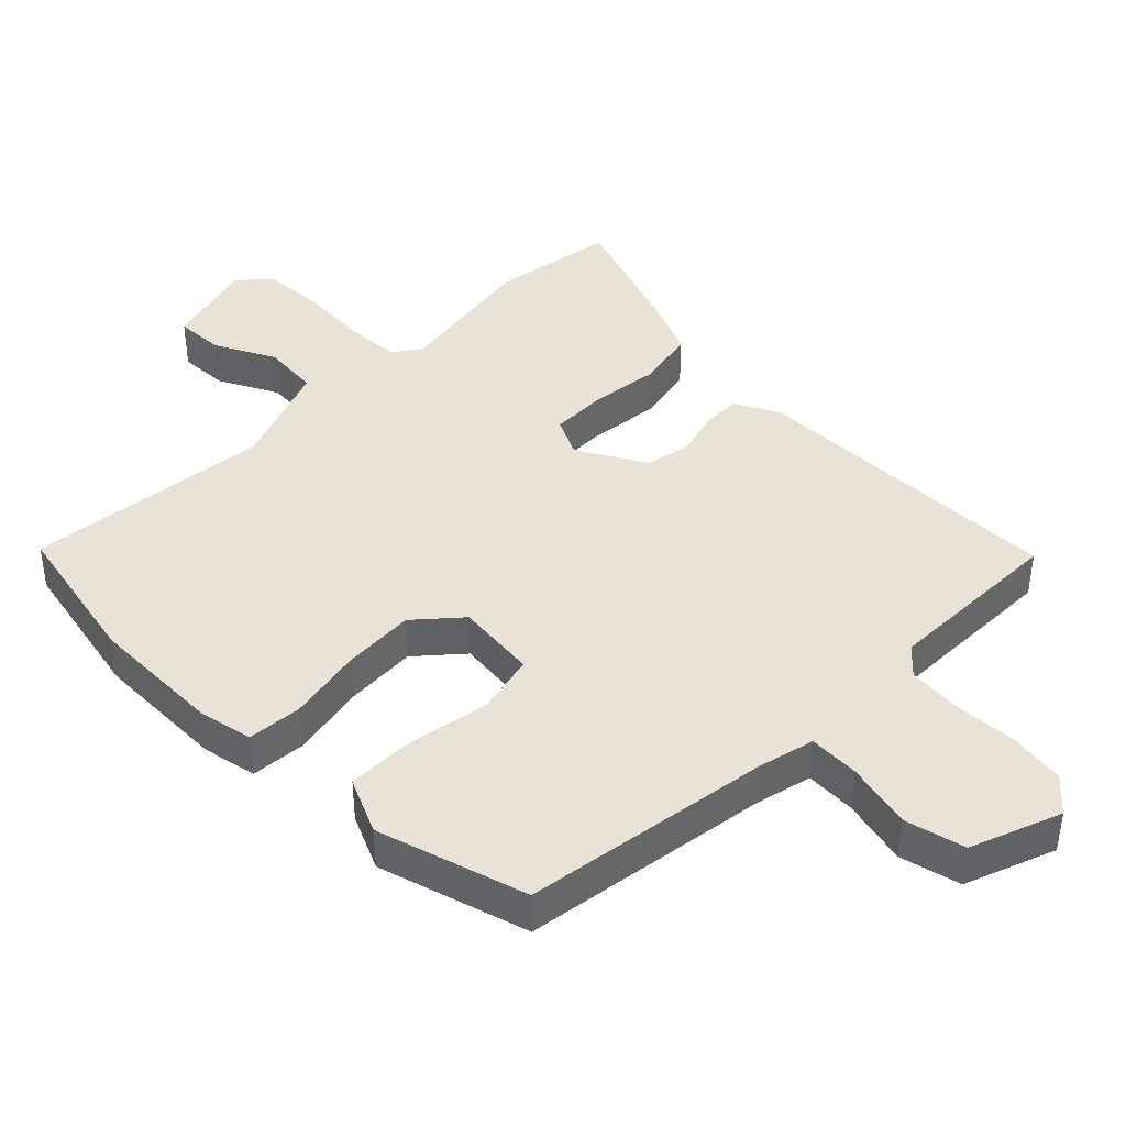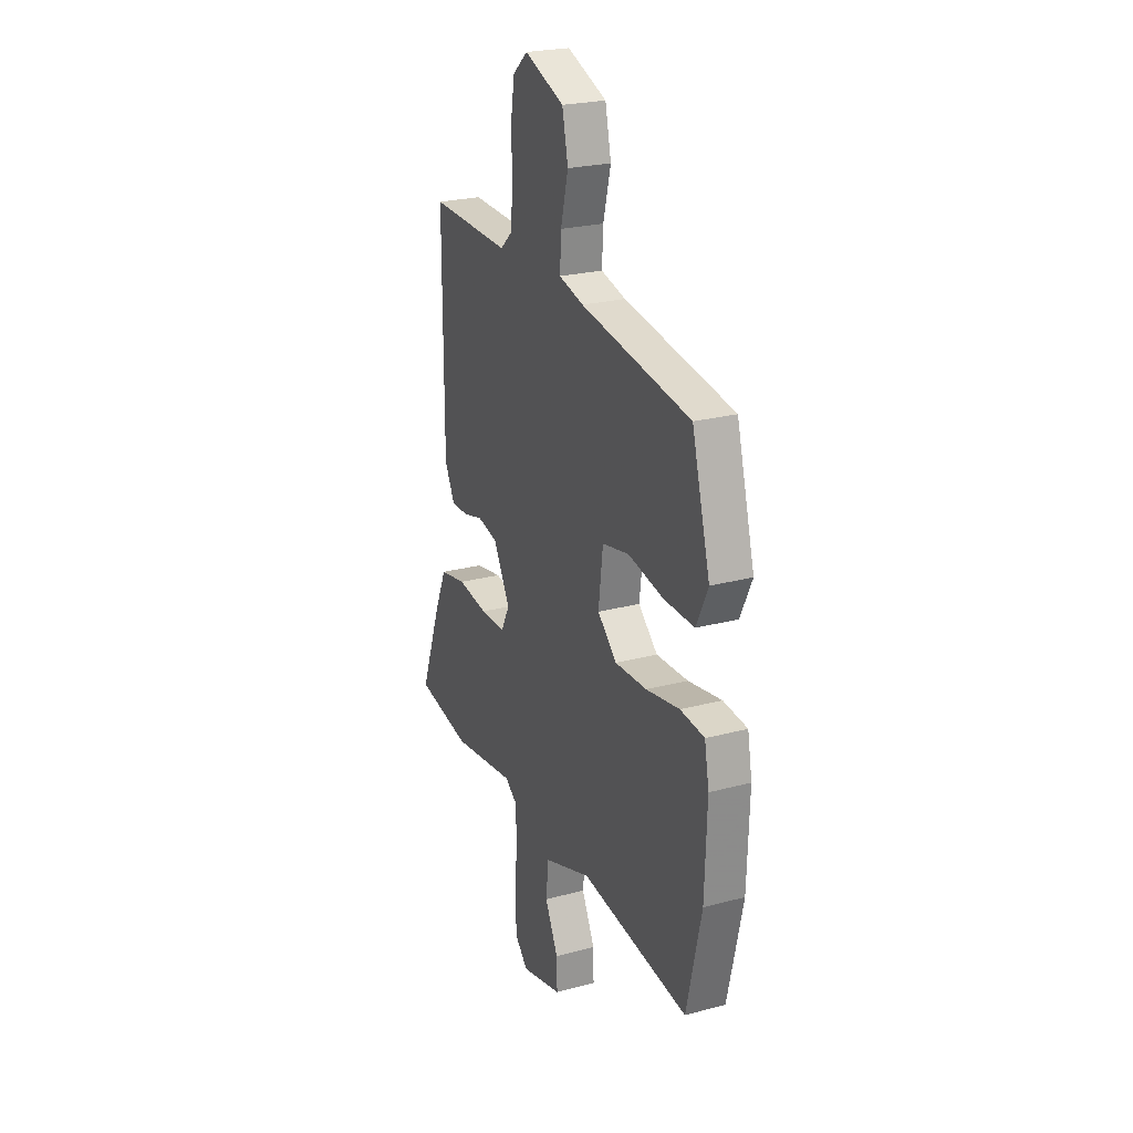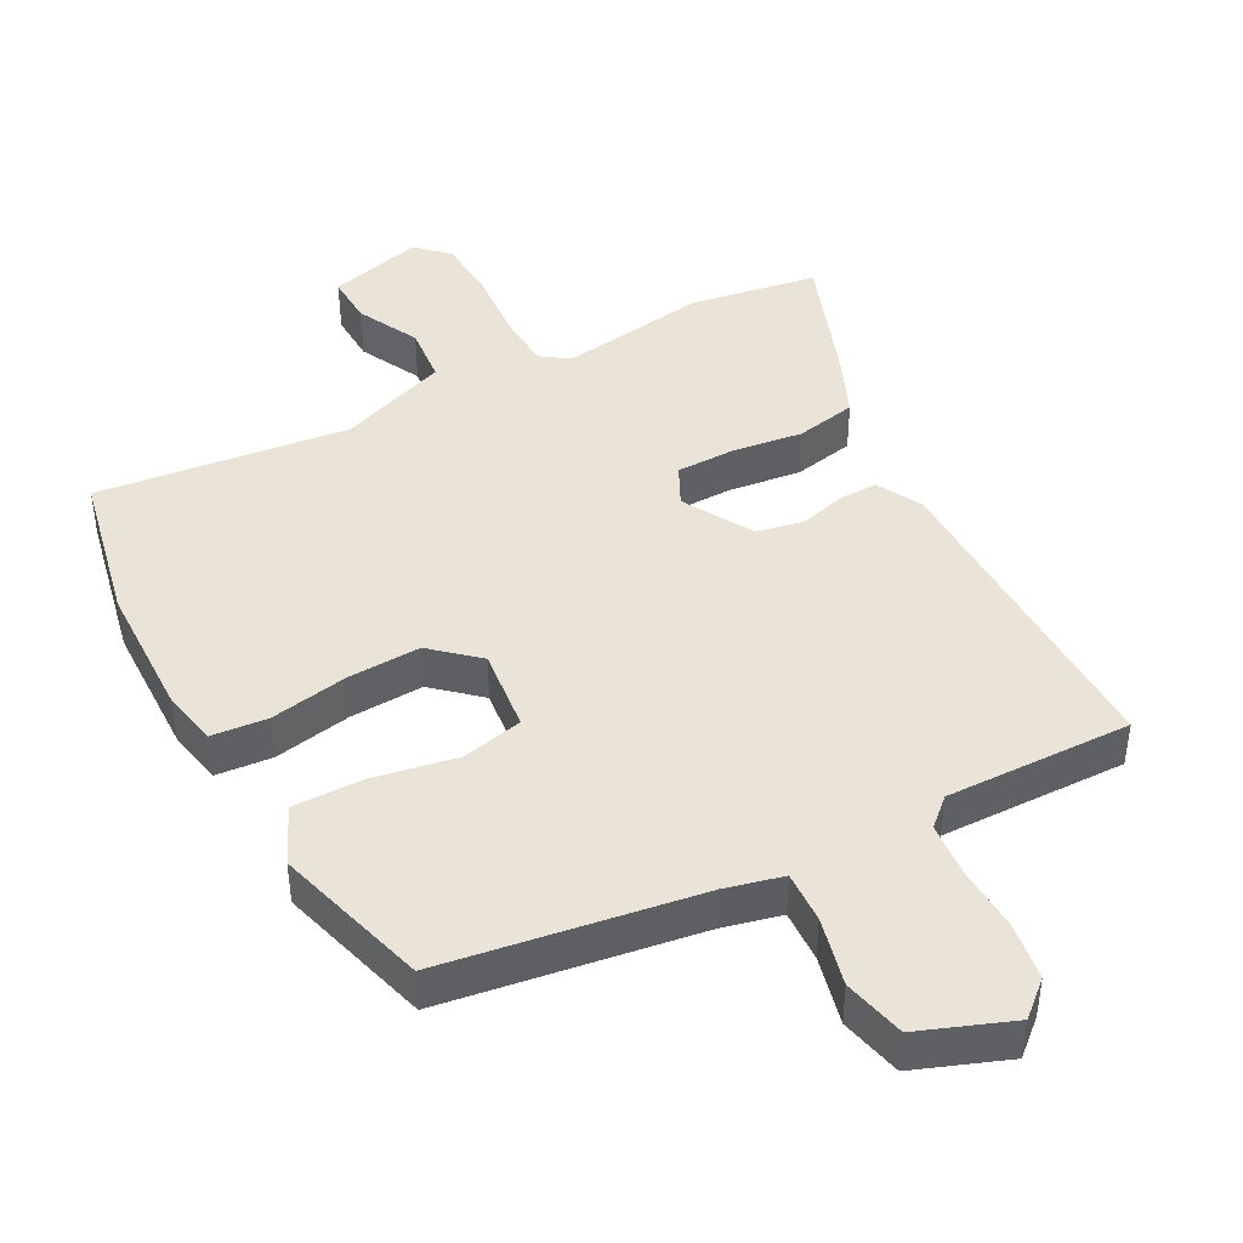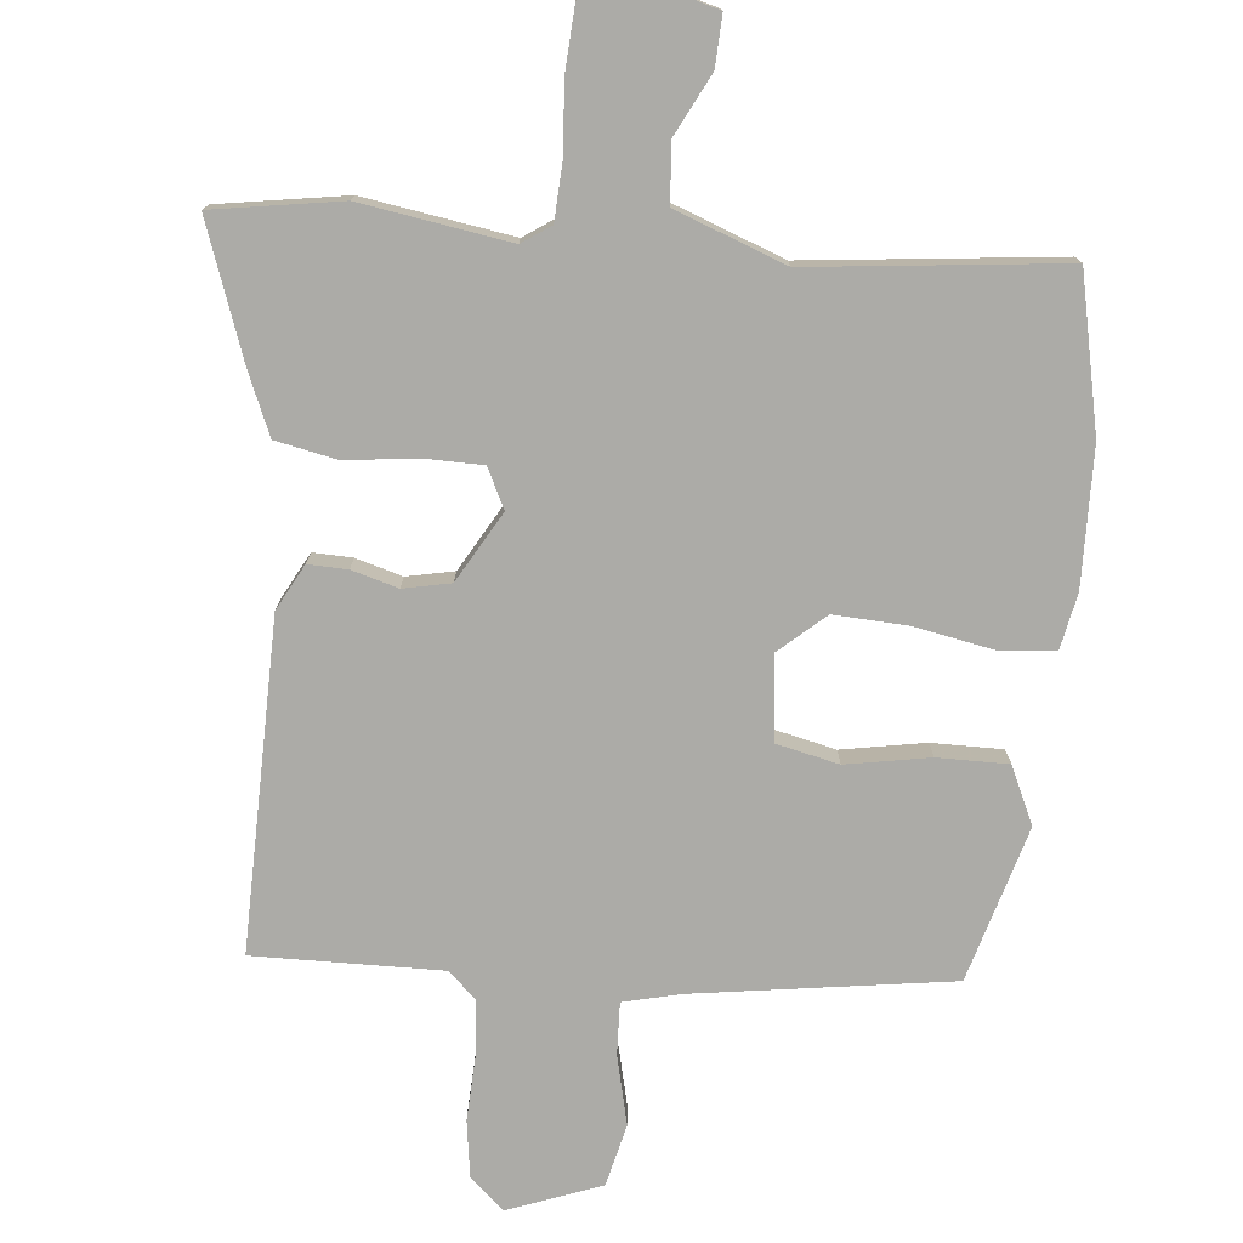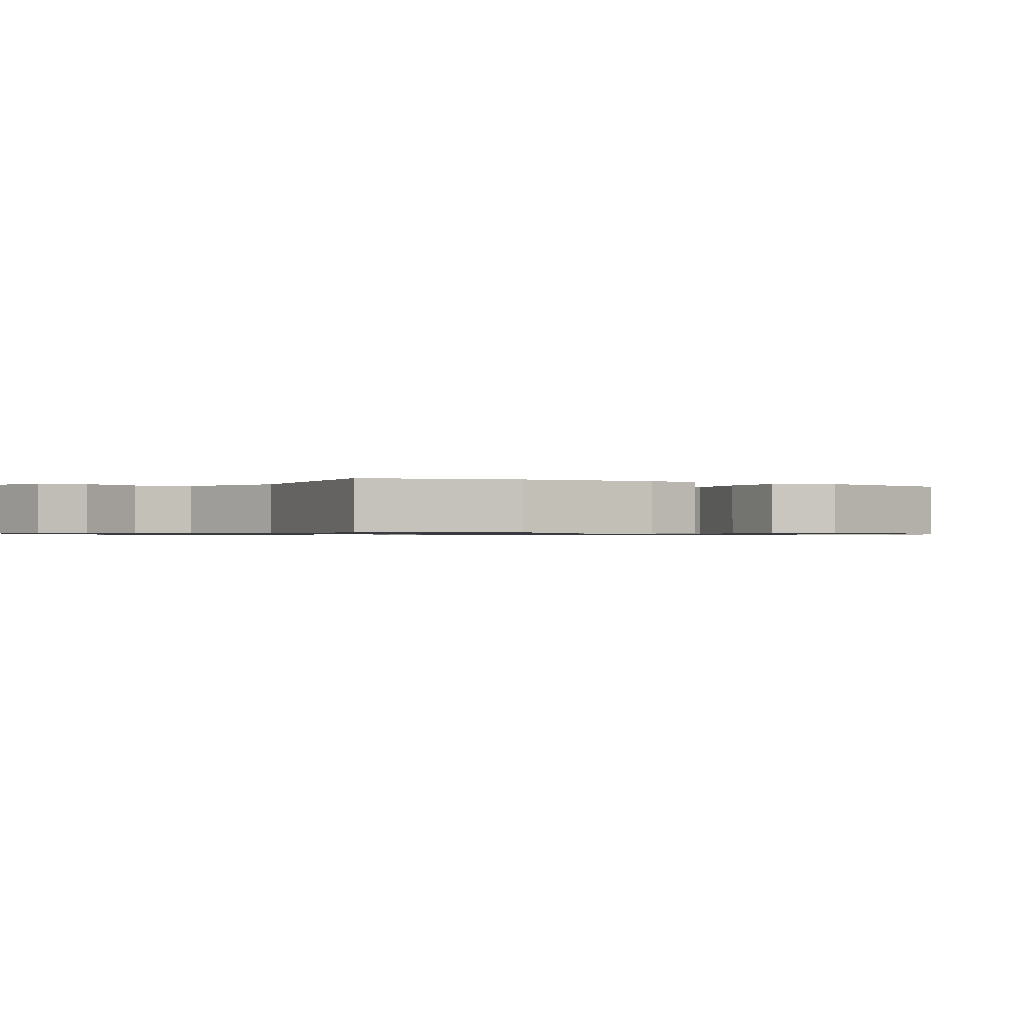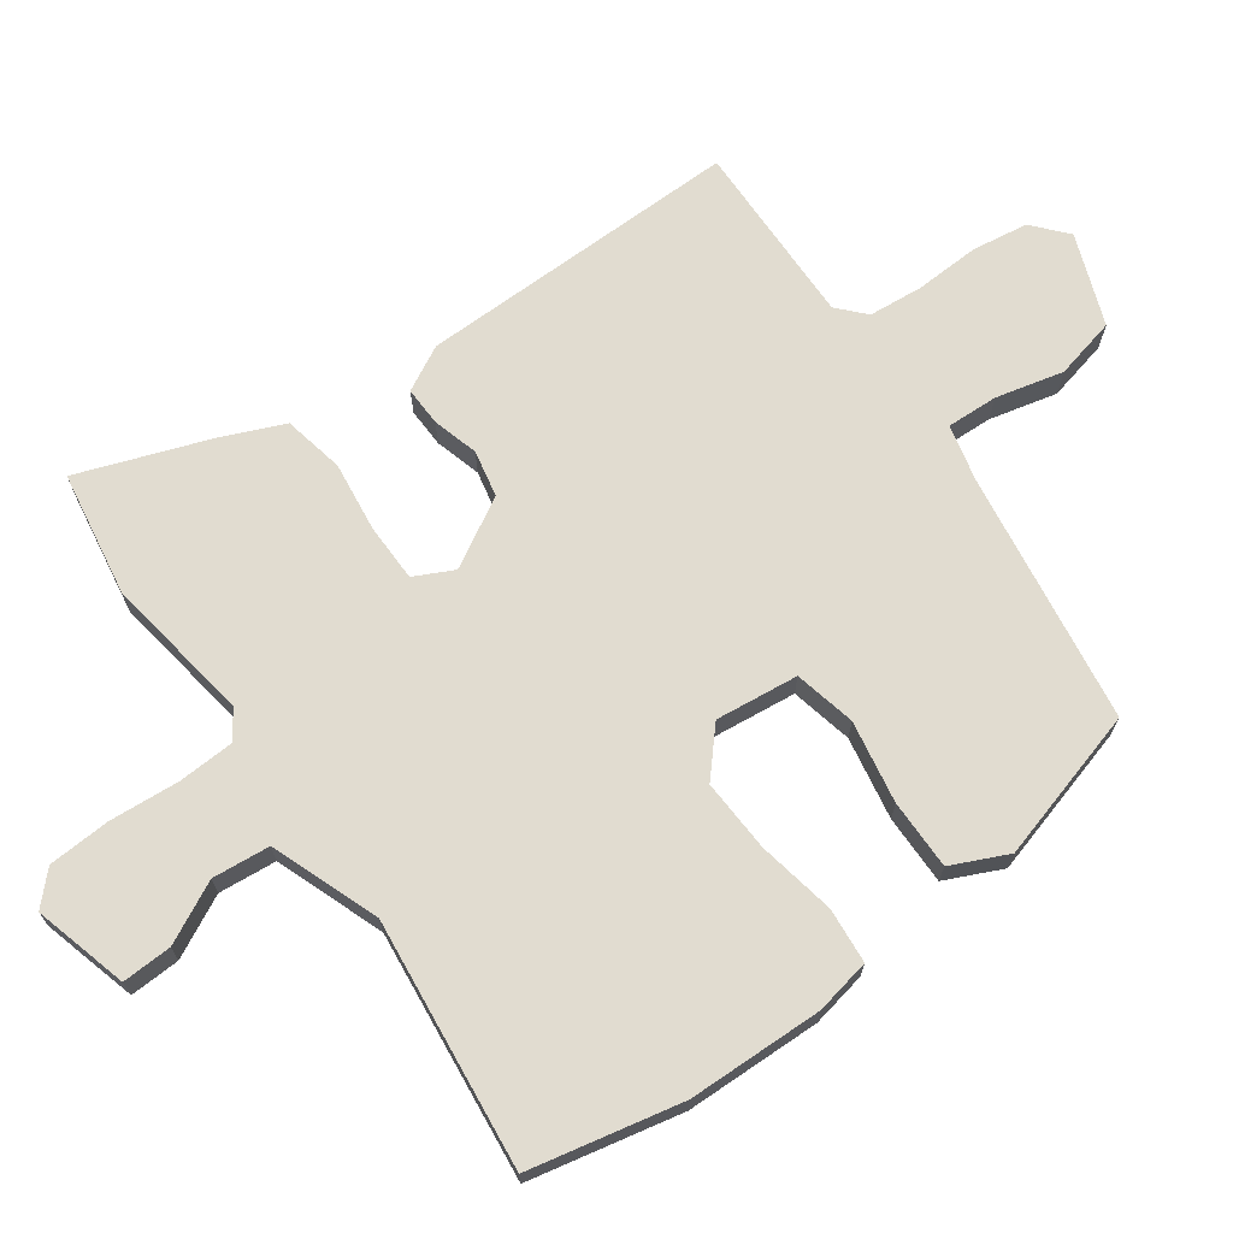
<metadata>
{"format":"obj","ext":"obj","renderer":"f3d","projection":"perspective","resolution":1024,"background":"white","views":[{"elev":41.7,"azim":-46.1,"up":"+Y"},{"elev":24.1,"azim":-114.0,"up":"+Z"},{"elev":43.3,"azim":-28.7,"up":"+Y"},{"elev":-76.3,"azim":173.7,"up":"+Y"},{"elev":-0.7,"azim":-119.6,"up":"+Y"},{"elev":69.4,"azim":-126.3,"up":"+Y"}]}
</metadata>
<code>
v -0.473 0.07 0.429
v -0.105 0.07 0.488
v -0.022 0.07 0.509
v -0.026 0.07 0.584
v -0.051 0.07 0.683
v -0.031 0.07 0.773
v 0.102 0.07 0.825
v 0.152 0.07 0.782
v 0.165 0.07 0.7
v 0.162 0.07 0.605
v 0.17 0.07 0.526
v 0.21 0.07 0.49
v 0.48 0.07 0.498
v 0.48 0.07 0.024
v 0.446 0.07 -0.042
v 0.389 0.07 -0.041
v 0.322 0.07 -0.023
v 0.254 0.07 -0.038
v 0.198 0.07 -0.139
v 0.227 0.07 -0.196
v 0.311 0.07 -0.196
v 0.414 0.07 -0.182
v 0.503 0.07 -0.199
v 0.543 0.07 -0.29
v 0.614 0.07 -0.48
v 0.43 0.07 -0.512
v 0.215 0.07 -0.481
v 0.174 0.07 -0.51
v 0.171 0.07 -0.592
v 0.18 0.07 -0.695
v 0.176 0.07 -0.786
v 0.132 0.07 -0.83
v -0.006 0.07 -0.794
v -0.004 0.07 -0.721
v 0.04 0.07 -0.631
v 0.031 0.07 -0.547
v -0.128 0.07 -0.49
v -0.492 0.07 -0.535
v -0.542 0.07 -0.313
v -0.549 0.07 -0.115
v -0.534 0.07 -0.034
v -0.453 0.07 -0.026
v -0.34 0.07 -0.046
v -0.233 0.07 -0.05
v -0.168 0.07 0.009
v -0.183 0.07 0.13
v -0.273 0.07 0.149
v -0.393 0.07 0.126
v -0.495 0.07 0.124
v -0.534 0.07 0.206
v -0.473 0 0.429
v -0.105 0 0.488
v -0.022 0 0.509
v -0.026 0 0.584
v -0.051 0 0.683
v -0.031 0 0.773
v 0.102 0 0.825
v 0.152 0 0.782
v 0.165 0 0.7
v 0.162 0 0.605
v 0.17 0 0.526
v 0.21 0 0.49
v 0.48 0 0.498
v 0.48 0 0.024
v 0.446 0 -0.042
v 0.389 0 -0.041
v 0.322 0 -0.023
v 0.254 0 -0.038
v 0.198 0 -0.139
v 0.227 0 -0.196
v 0.311 0 -0.196
v 0.414 0 -0.182
v 0.503 0 -0.199
v 0.543 0 -0.29
v 0.614 0 -0.48
v 0.43 0 -0.512
v 0.215 0 -0.481
v 0.174 0 -0.51
v 0.171 0 -0.592
v 0.18 0 -0.695
v 0.176 0 -0.786
v 0.132 0 -0.83
v -0.006 0 -0.794
v -0.004 0 -0.721
v 0.04 0 -0.631
v 0.031 0 -0.547
v -0.128 0 -0.49
v -0.492 0 -0.535
v -0.542 0 -0.313
v -0.549 0 -0.115
v -0.534 0 -0.034
v -0.453 0 -0.026
v -0.34 0 -0.046
v -0.233 0 -0.05
v -0.168 0 0.009
v -0.183 0 0.13
v -0.273 0 0.149
v -0.393 0 0.126
v -0.495 0 0.124
v -0.534 0 0.206
f 47 48 49 50
f 46 47 50 1
f 40 41 42 43
f 40 43 44
f 37 38 39 40
f 36 37 40 44
f 32 33 34 35
f 32 35 36
f 29 30 31 32
f 28 29 32 36
f 27 28 36 44
f 21 22 23 24
f 20 21 24 25
f 14 15 16 17
f 12 13 14 17
f 11 12 17 18
f 7 8 9 10
f 7 10 11
f 4 5 6 7
f 3 4 7 11
f 2 3 11 18
f 46 1 2 18
f 26 27 44 45
f 20 25 26 45
f 19 20 45 46
f 18 19 46
f 100 99 98 97
f 51 100 97 96
f 93 92 91 90
f 94 93 90
f 90 89 88 87
f 94 90 87 86
f 85 84 83 82
f 86 85 82
f 82 81 80 79
f 86 82 79 78
f 94 86 78 77
f 74 73 72 71
f 75 74 71 70
f 67 66 65 64
f 67 64 63 62
f 68 67 62 61
f 60 59 58 57
f 61 60 57
f 57 56 55 54
f 61 57 54 53
f 68 61 53 52
f 68 52 51 96
f 95 94 77 76
f 95 76 75 70
f 96 95 70 69
f 96 69 68
f 1 51 52 2
f 2 52 53 3
f 3 53 54 4
f 4 54 55 5
f 5 55 56 6
f 6 56 57 7
f 7 57 58 8
f 8 58 59 9
f 9 59 60 10
f 10 60 61 11
f 11 61 62 12
f 12 62 63 13
f 13 63 64 14
f 14 64 65 15
f 15 65 66 16
f 16 66 67 17
f 17 67 68 18
f 18 68 69 19
f 19 69 70 20
f 20 70 71 21
f 21 71 72 22
f 22 72 73 23
f 23 73 74 24
f 24 74 75 25
f 25 75 76 26
f 26 76 77 27
f 27 77 78 28
f 28 78 79 29
f 29 79 80 30
f 30 80 81 31
f 31 81 82 32
f 32 82 83 33
f 33 83 84 34
f 34 84 85 35
f 35 85 86 36
f 36 86 87 37
f 37 87 88 38
f 38 88 89 39
f 39 89 90 40
f 40 90 91 41
f 41 91 92 42
f 42 92 93 43
f 43 93 94 44
f 44 94 95 45
f 45 95 96 46
f 46 96 97 47
f 47 97 98 48
f 48 98 99 49
f 49 99 100 50
f 50 100 51 1

</code>
